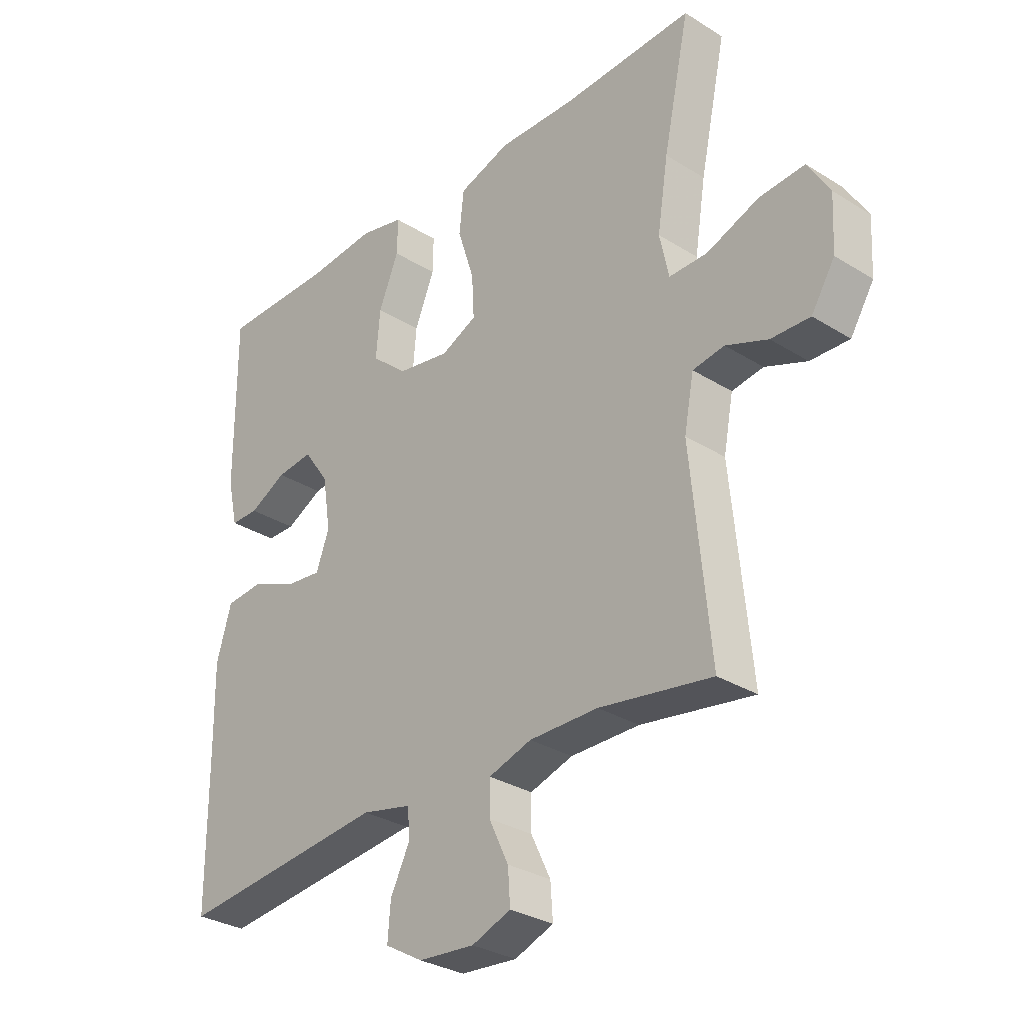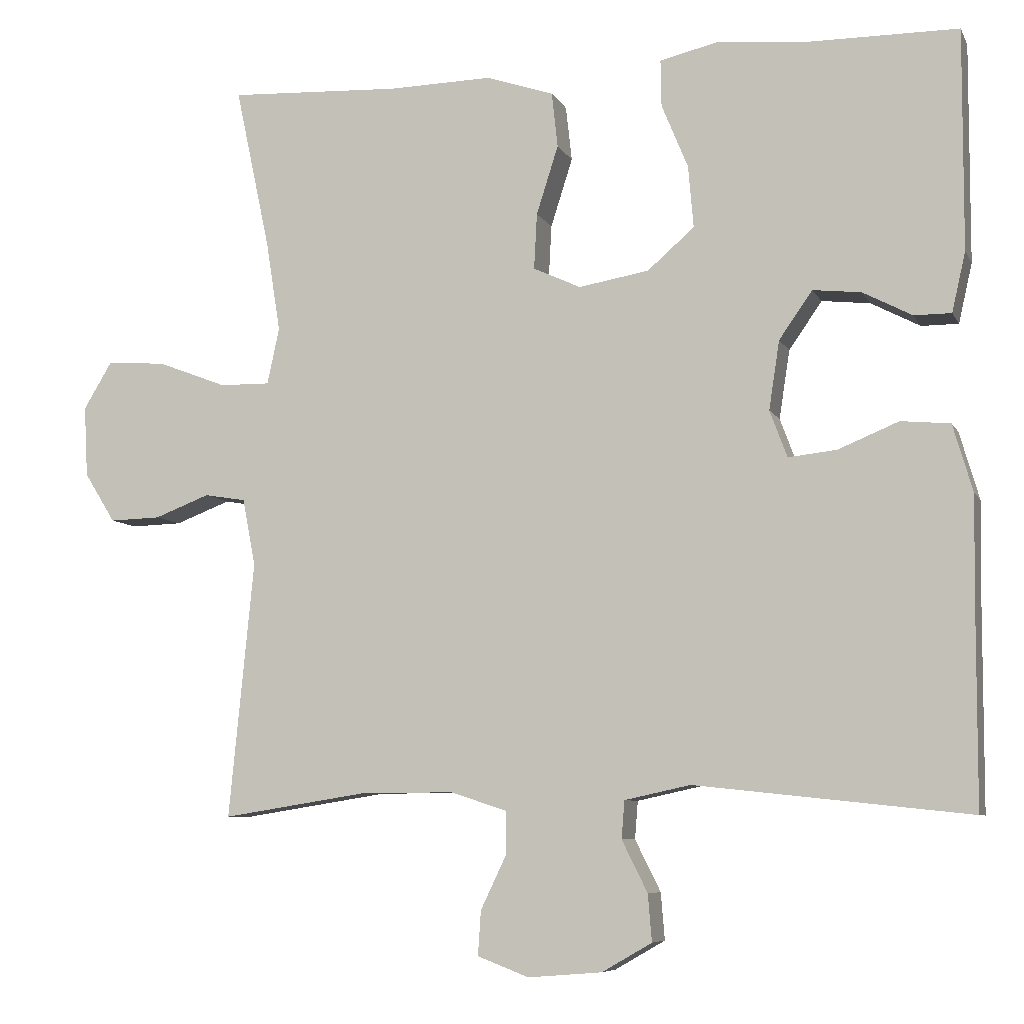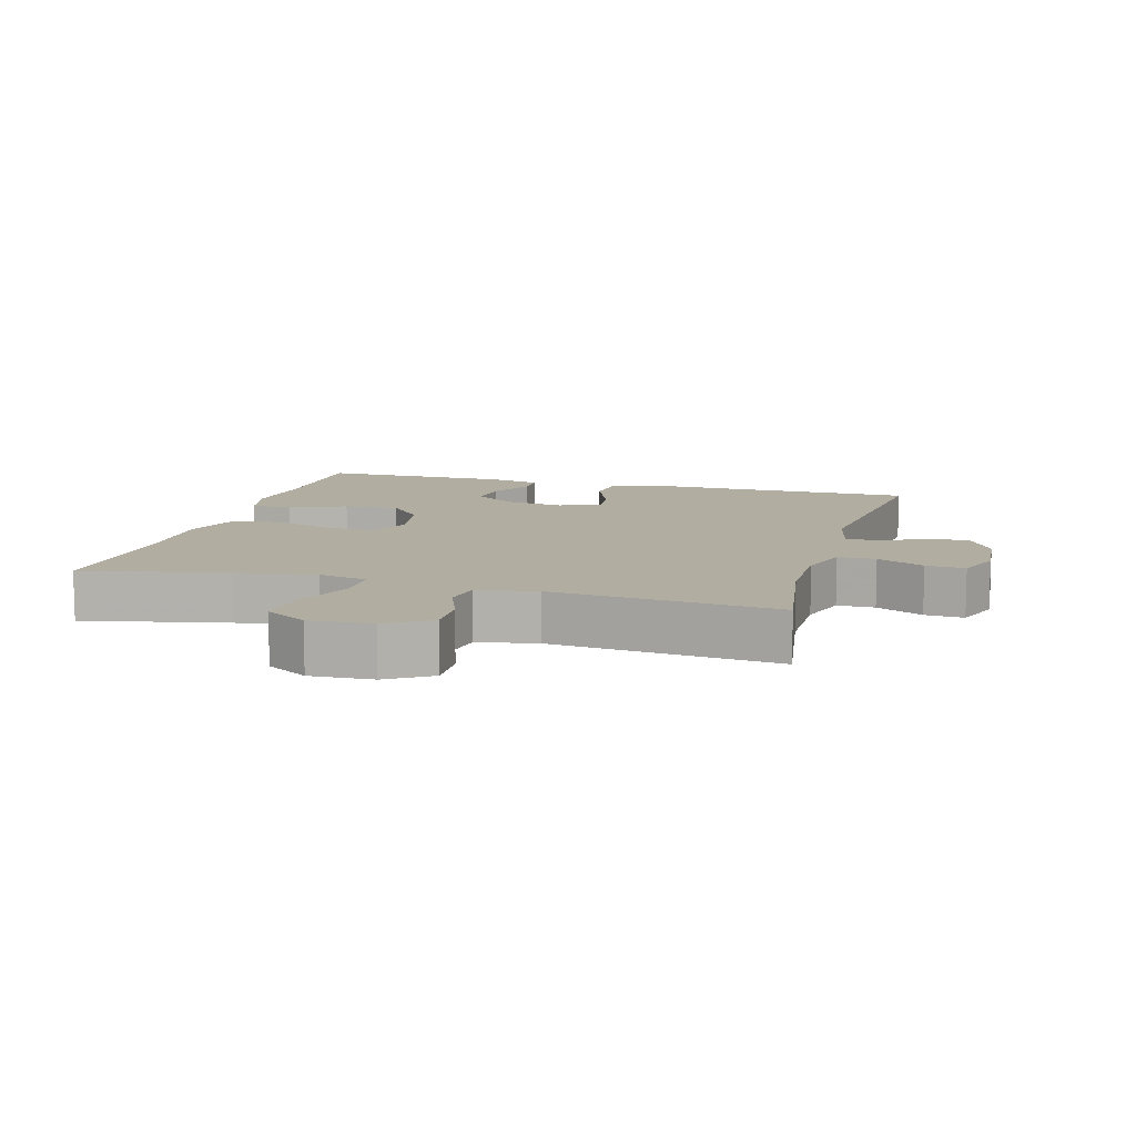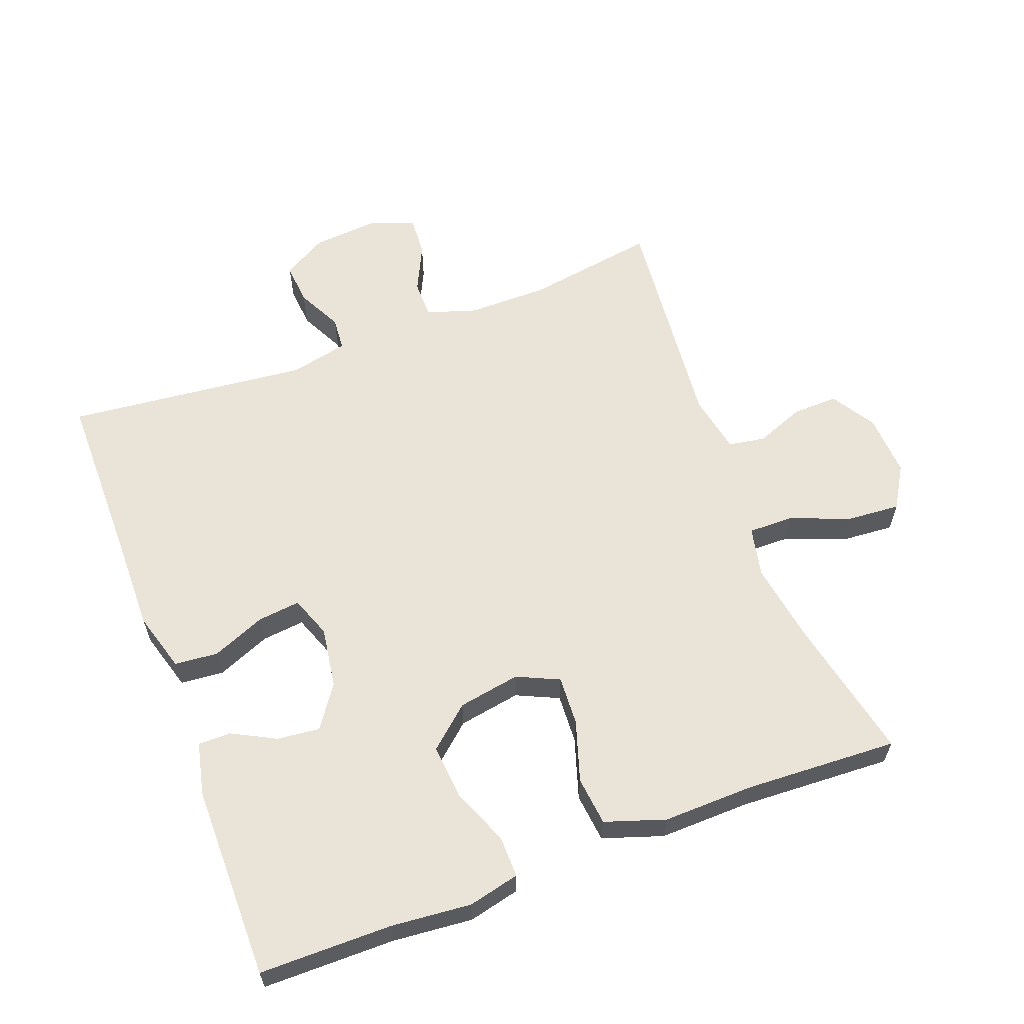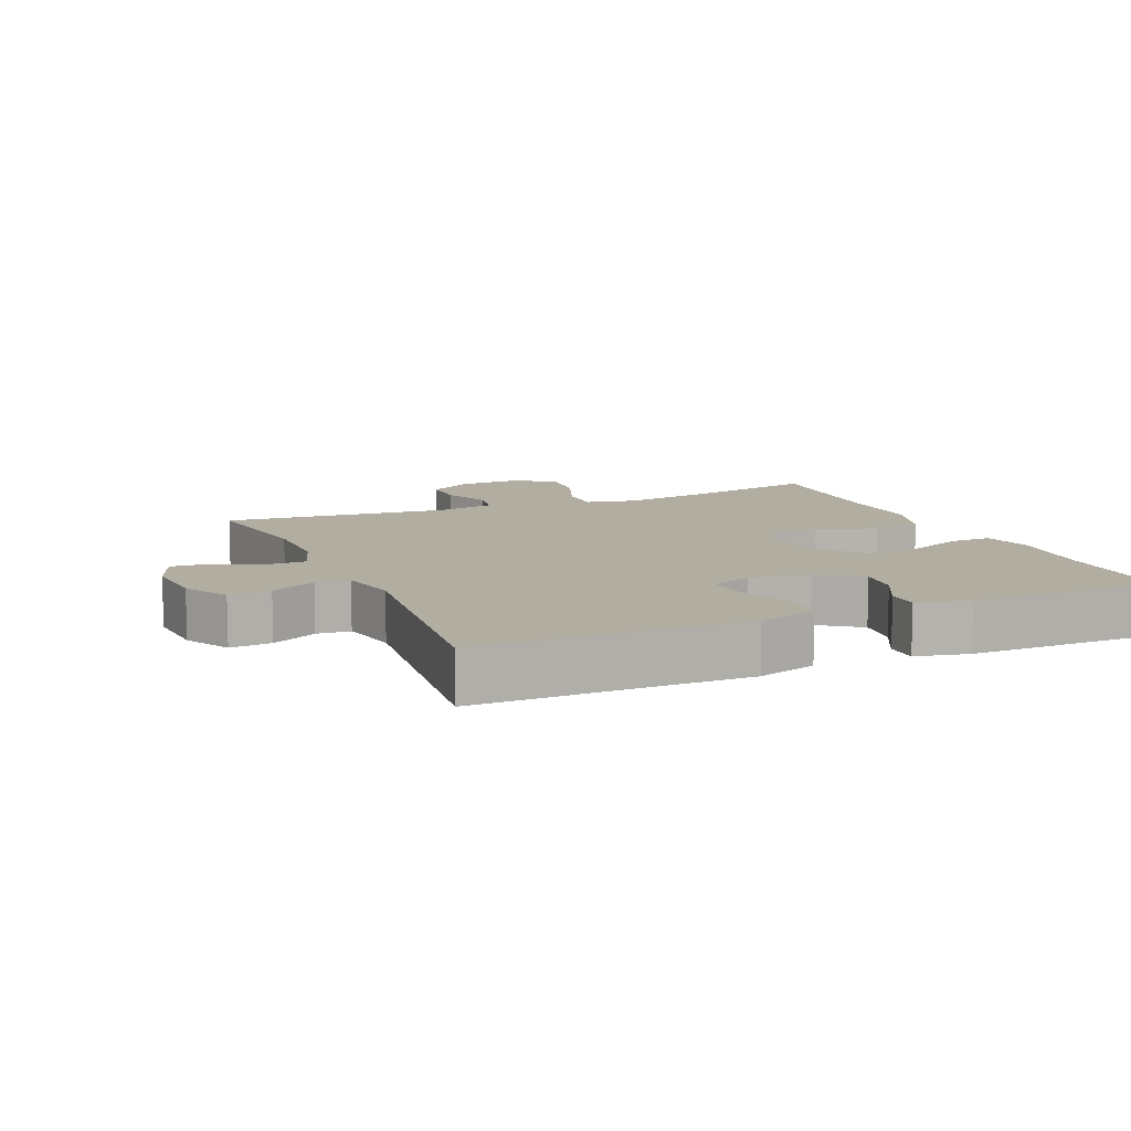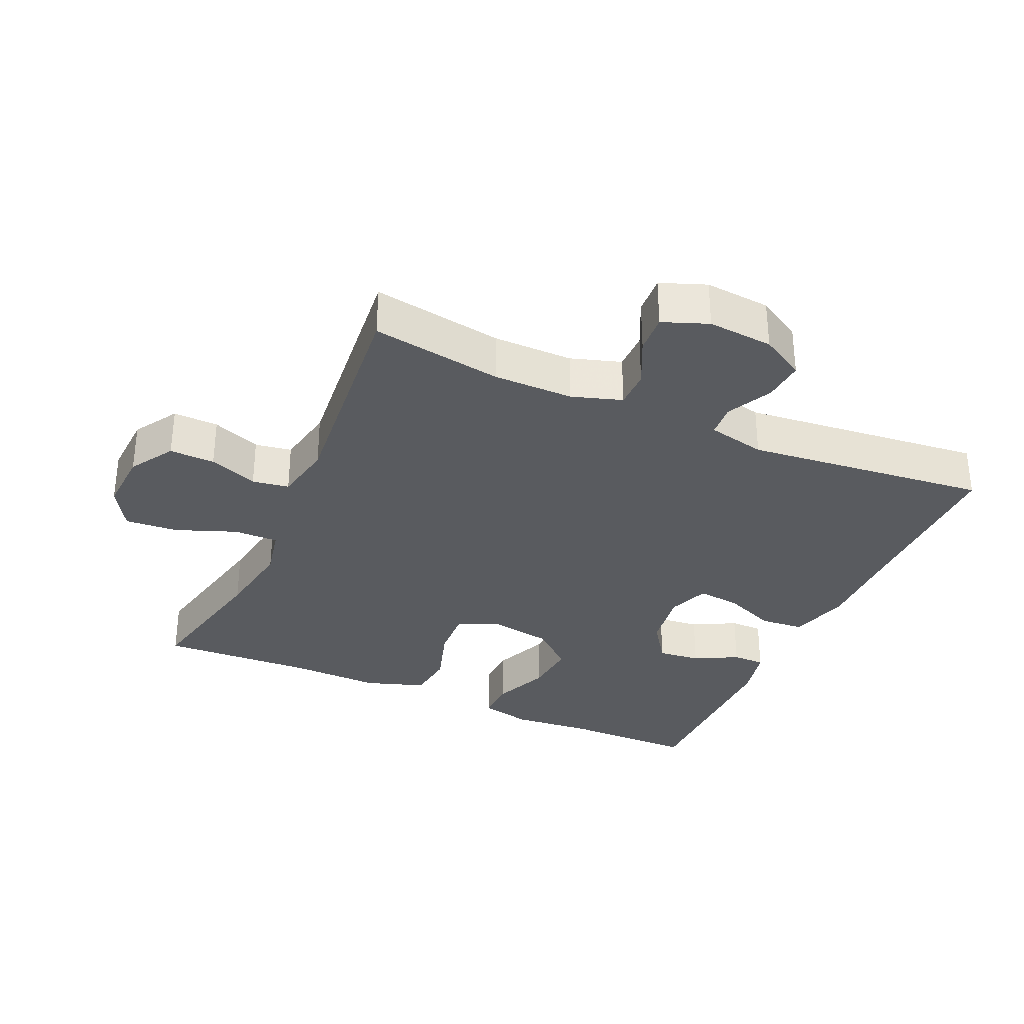
<metadata>
{"format":"obj","ext":"obj","renderer":"f3d","projection":"perspective","resolution":1024,"background":"white","views":[{"elev":-30.6,"azim":48.0,"up":"+Z"},{"elev":-7.3,"azim":-163.0,"up":"+Z"},{"elev":10.4,"azim":105.7,"up":"+Y"},{"elev":60.8,"azim":-20.7,"up":"+Y"},{"elev":10.4,"azim":-113.3,"up":"+Y"},{"elev":-32.6,"azim":155.9,"up":"+Y"}]}
</metadata>
<code>
v -0.5 0.07 0.5
v -0.302 0.07 0.501
v -0.182 0.07 0.512
v -0.105 0.07 0.494
v -0.106 0.07 0.432
v -0.141 0.07 0.347
v -0.148 0.07 0.265
v -0.086 0.07 0.211
v 0.007 0.07 0.195
v 0.07 0.07 0.224
v 0.066 0.07 0.298
v 0.037 0.07 0.389
v 0.045 0.07 0.462
v 0.135 0.07 0.492
v 0.271 0.07 0.489
v 0.5 0.07 0.5
v 0.454 0.07 0.284
v 0.435 0.07 0.164
v 0.451 0.07 0.089
v 0.518 0.07 0.09
v 0.609 0.07 0.125
v 0.688 0.07 0.131
v 0.726 0.07 0.068
v 0.721 0.07 -0.026
v 0.68 0.07 -0.092
v 0.612 0.07 -0.09
v 0.539 0.07 -0.062
v 0.484 0.07 -0.071
v 0.467 0.07 -0.16
v 0.5 0.07 -0.5
v 0.304 0.07 -0.469
v 0.184 0.07 -0.469
v 0.109 0.07 -0.493
v 0.109 0.07 -0.55
v 0.143 0.07 -0.621
v 0.147 0.07 -0.68
v 0.079 0.07 -0.706
v -0.019 0.07 -0.698
v -0.085 0.07 -0.66
v -0.08 0.07 -0.598
v -0.046 0.07 -0.53
v -0.05 0.07 -0.48
v -0.137 0.07 -0.461
v -0.5 0.07 -0.5
v -0.501 0.07 -0.236
v -0.503 0.07 -0.1
v -0.477 0.07 -0.011
v -0.412 0.07 -0.005
v -0.332 0.07 -0.038
v -0.268 0.07 -0.045
v -0.245 0.07 0.017
v -0.259 0.07 0.108
v -0.303 0.07 0.171
v -0.367 0.07 0.164
v -0.432 0.07 0.13
v -0.481 0.07 0.13
v -0.499 0.07 0.209
v -0.5 0 0.5
v -0.302 0 0.501
v -0.182 0 0.512
v -0.105 0 0.494
v -0.106 0 0.432
v -0.141 0 0.347
v -0.148 0 0.265
v -0.086 0 0.211
v 0.007 0 0.195
v 0.07 0 0.224
v 0.066 0 0.298
v 0.037 0 0.389
v 0.045 0 0.462
v 0.135 0 0.492
v 0.271 0 0.489
v 0.5 0 0.5
v 0.454 0 0.284
v 0.435 0 0.164
v 0.451 0 0.089
v 0.518 0 0.09
v 0.609 0 0.125
v 0.688 0 0.131
v 0.726 0 0.068
v 0.721 0 -0.026
v 0.68 0 -0.092
v 0.612 0 -0.09
v 0.539 0 -0.062
v 0.484 0 -0.071
v 0.467 0 -0.16
v 0.5 0 -0.5
v 0.304 0 -0.469
v 0.184 0 -0.469
v 0.109 0 -0.493
v 0.109 0 -0.55
v 0.143 0 -0.621
v 0.147 0 -0.68
v 0.079 0 -0.706
v -0.019 0 -0.698
v -0.085 0 -0.66
v -0.08 0 -0.598
v -0.046 0 -0.53
v -0.05 0 -0.48
v -0.137 0 -0.461
v -0.5 0 -0.5
v -0.501 0 -0.236
v -0.503 0 -0.1
v -0.477 0 -0.011
v -0.412 0 -0.005
v -0.332 0 -0.038
v -0.268 0 -0.045
v -0.245 0 0.017
v -0.259 0 0.108
v -0.303 0 0.171
v -0.367 0 0.164
v -0.432 0 0.13
v -0.481 0 0.13
v -0.499 0 0.209
f 57 1 2
f 56 57 2
f 55 56 2
f 54 55 2
f 4 5 6
f 3 4 6
f 2 3 6
f 54 2 6
f 53 54 6
f 52 53 6 7
f 51 52 7 8
f 50 51 8 9
f 47 48 49
f 46 47 49
f 45 46 49
f 45 49 50
f 44 45 50
f 43 44 50
f 50 9 10
f 43 50 10
f 42 43 10
f 39 40 41
f 38 39 41
f 37 38 41
f 36 37 41
f 35 36 41
f 34 35 41
f 41 42 10
f 34 41 10
f 33 34 10
f 29 30 31
f 28 29 31 32
f 25 26 27
f 24 25 27
f 23 24 27
f 22 23 27
f 21 22 27
f 20 21 27
f 19 20 27 28
f 33 10 11
f 32 33 11
f 28 32 11
f 19 28 11
f 18 19 11
f 13 14 15
f 12 13 15
f 11 12 15
f 18 11 15
f 17 18 15
f 15 16 17
f 59 58 114
f 59 114 113
f 59 113 112
f 59 112 111
f 63 62 61
f 63 61 60
f 63 60 59
f 63 59 111
f 63 111 110
f 64 63 110 109
f 65 64 109 108
f 66 65 108 107
f 106 105 104
f 106 104 103
f 106 103 102
f 107 106 102
f 107 102 101
f 107 101 100
f 67 66 107
f 67 107 100
f 67 100 99
f 98 97 96
f 98 96 95
f 98 95 94
f 98 94 93
f 98 93 92
f 98 92 91
f 67 99 98
f 67 98 91
f 67 91 90
f 88 87 86
f 89 88 86 85
f 84 83 82
f 84 82 81
f 84 81 80
f 84 80 79
f 84 79 78
f 84 78 77
f 85 84 77 76
f 68 67 90
f 68 90 89
f 68 89 85
f 68 85 76
f 68 76 75
f 72 71 70
f 72 70 69
f 72 69 68
f 72 68 75
f 72 75 74
f 74 73 72
f 1 58 59 2
f 2 59 60 3
f 3 60 61 4
f 4 61 62 5
f 5 62 63 6
f 6 63 64 7
f 7 64 65 8
f 8 65 66 9
f 9 66 67 10
f 10 67 68 11
f 11 68 69 12
f 12 69 70 13
f 13 70 71 14
f 14 71 72 15
f 15 72 73 16
f 16 73 74 17
f 17 74 75 18
f 18 75 76 19
f 19 76 77 20
f 20 77 78 21
f 21 78 79 22
f 22 79 80 23
f 23 80 81 24
f 24 81 82 25
f 25 82 83 26
f 26 83 84 27
f 27 84 85 28
f 28 85 86 29
f 29 86 87 30
f 30 87 88 31
f 31 88 89 32
f 32 89 90 33
f 33 90 91 34
f 34 91 92 35
f 35 92 93 36
f 36 93 94 37
f 37 94 95 38
f 38 95 96 39
f 39 96 97 40
f 40 97 98 41
f 41 98 99 42
f 42 99 100 43
f 43 100 101 44
f 44 101 102 45
f 45 102 103 46
f 46 103 104 47
f 47 104 105 48
f 48 105 106 49
f 49 106 107 50
f 50 107 108 51
f 51 108 109 52
f 52 109 110 53
f 53 110 111 54
f 54 111 112 55
f 55 112 113 56
f 56 113 114 57
f 57 114 58 1

</code>
